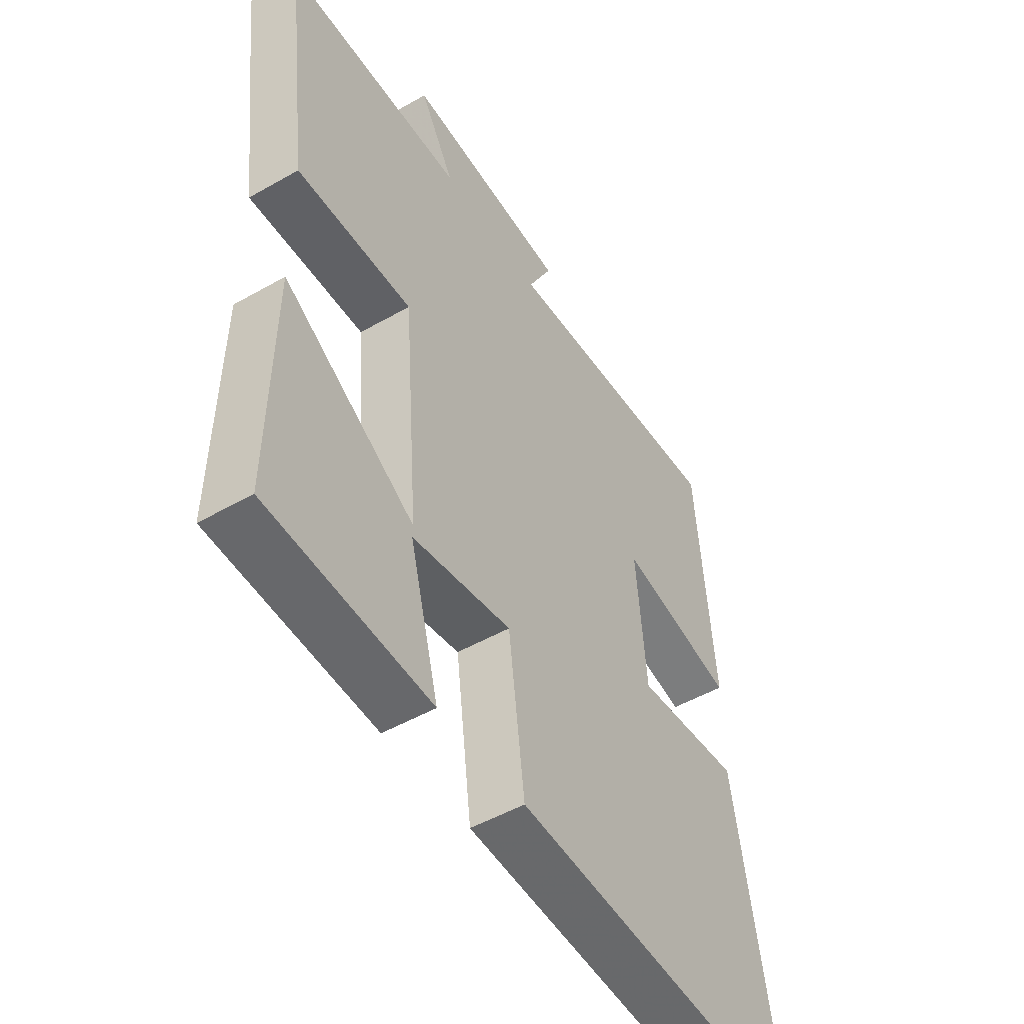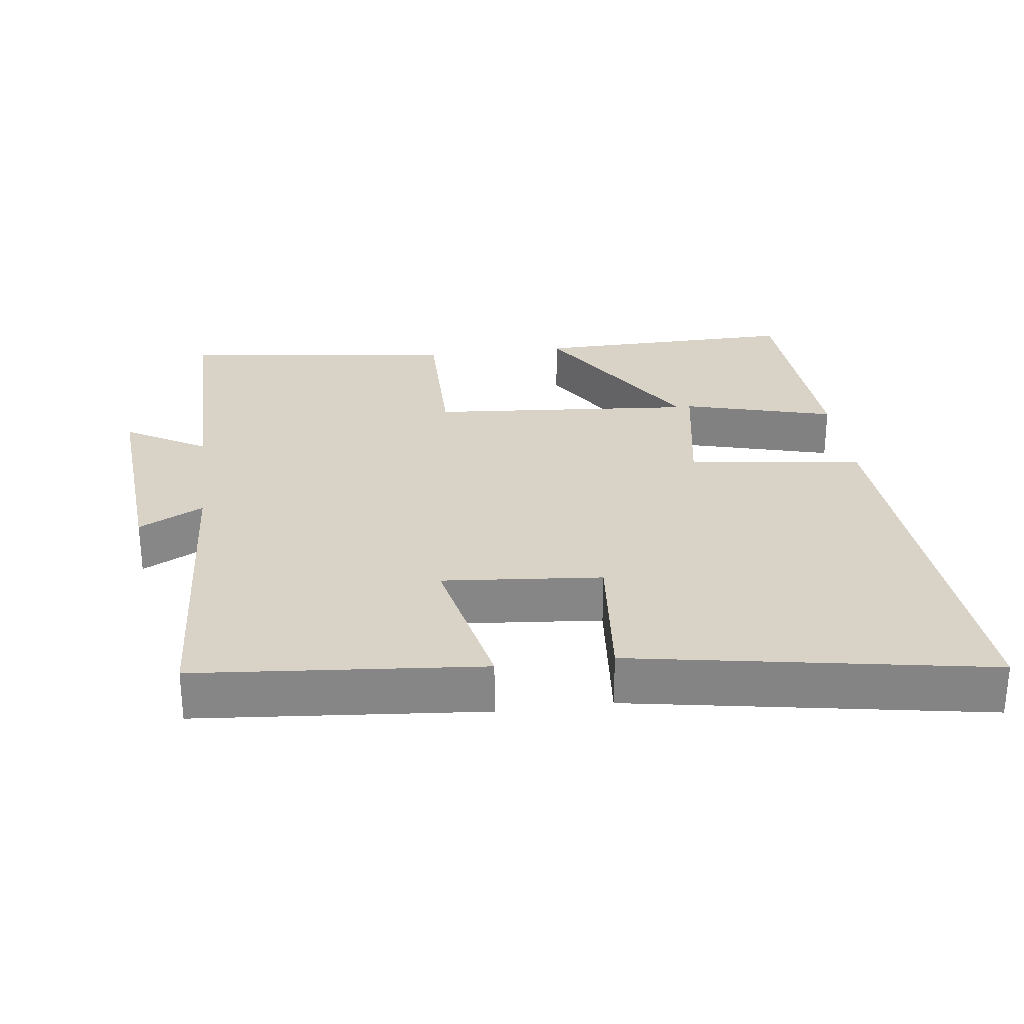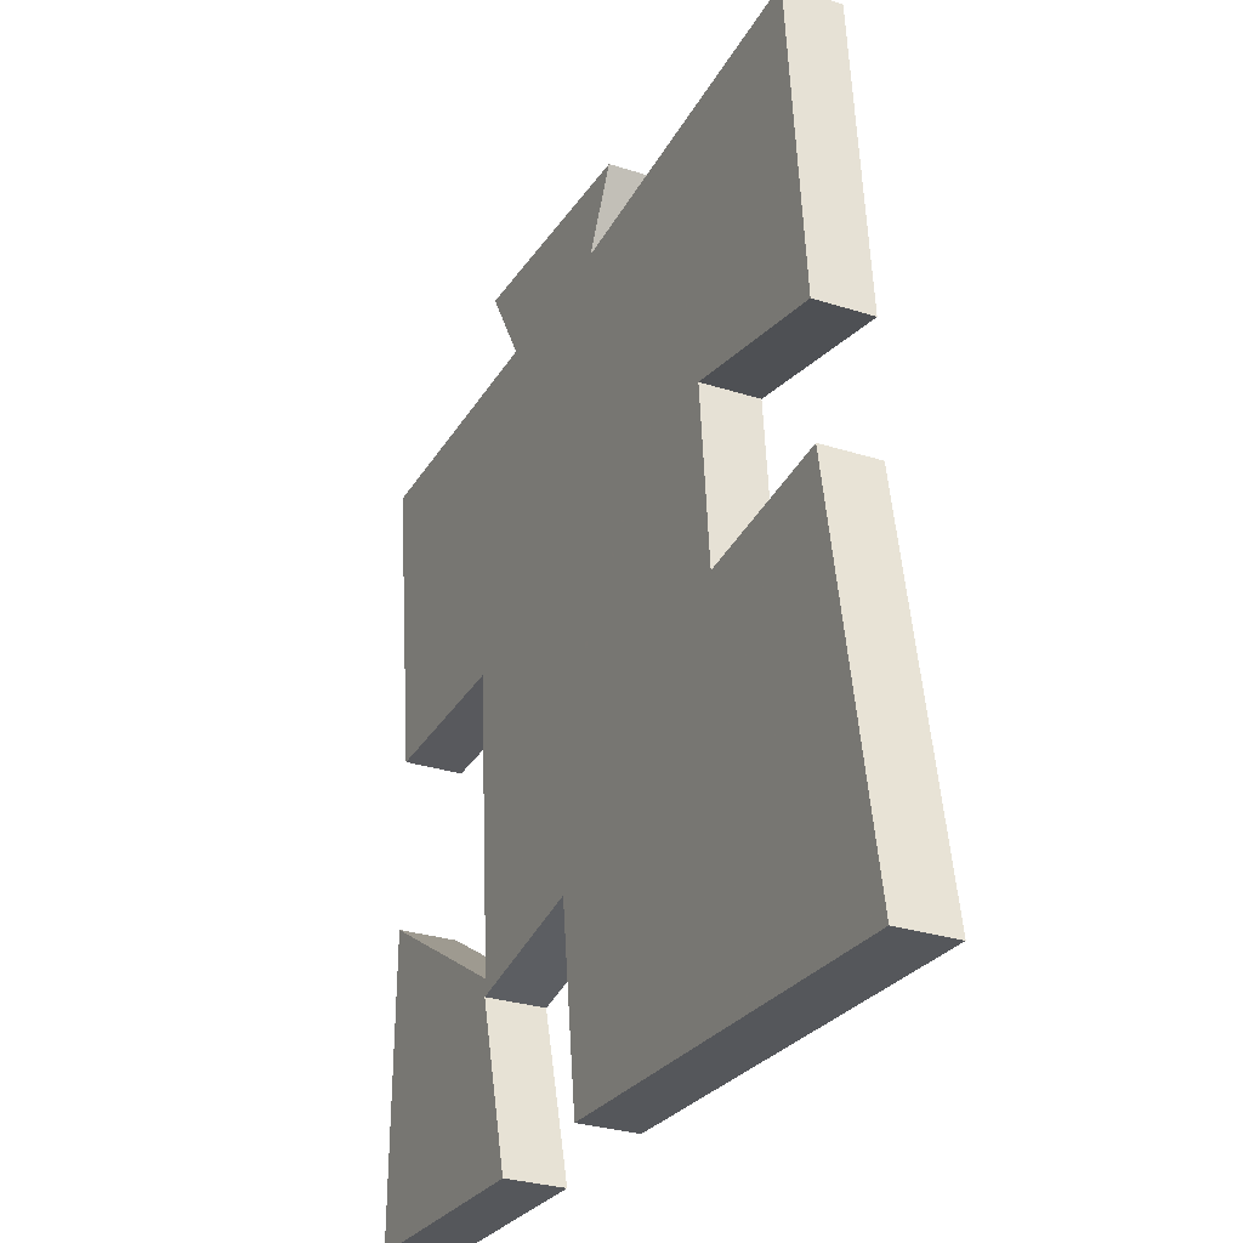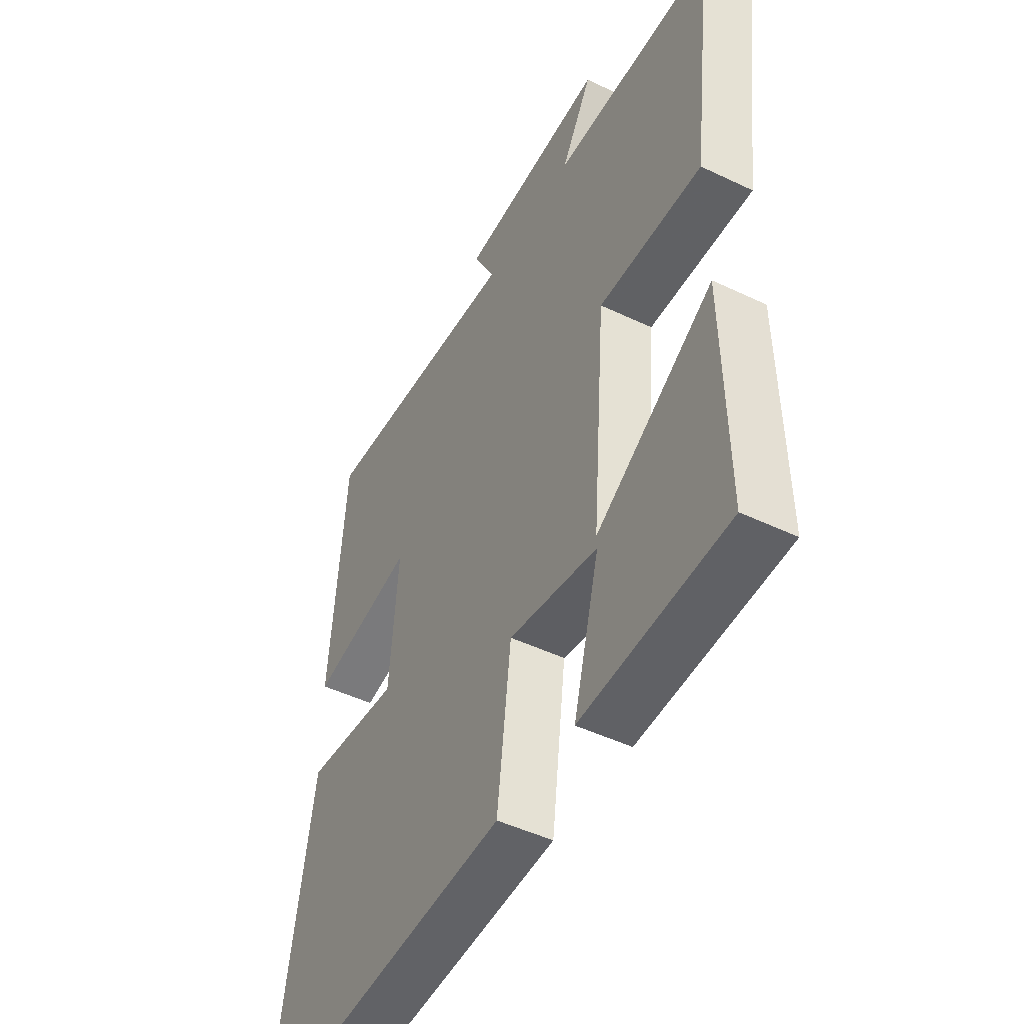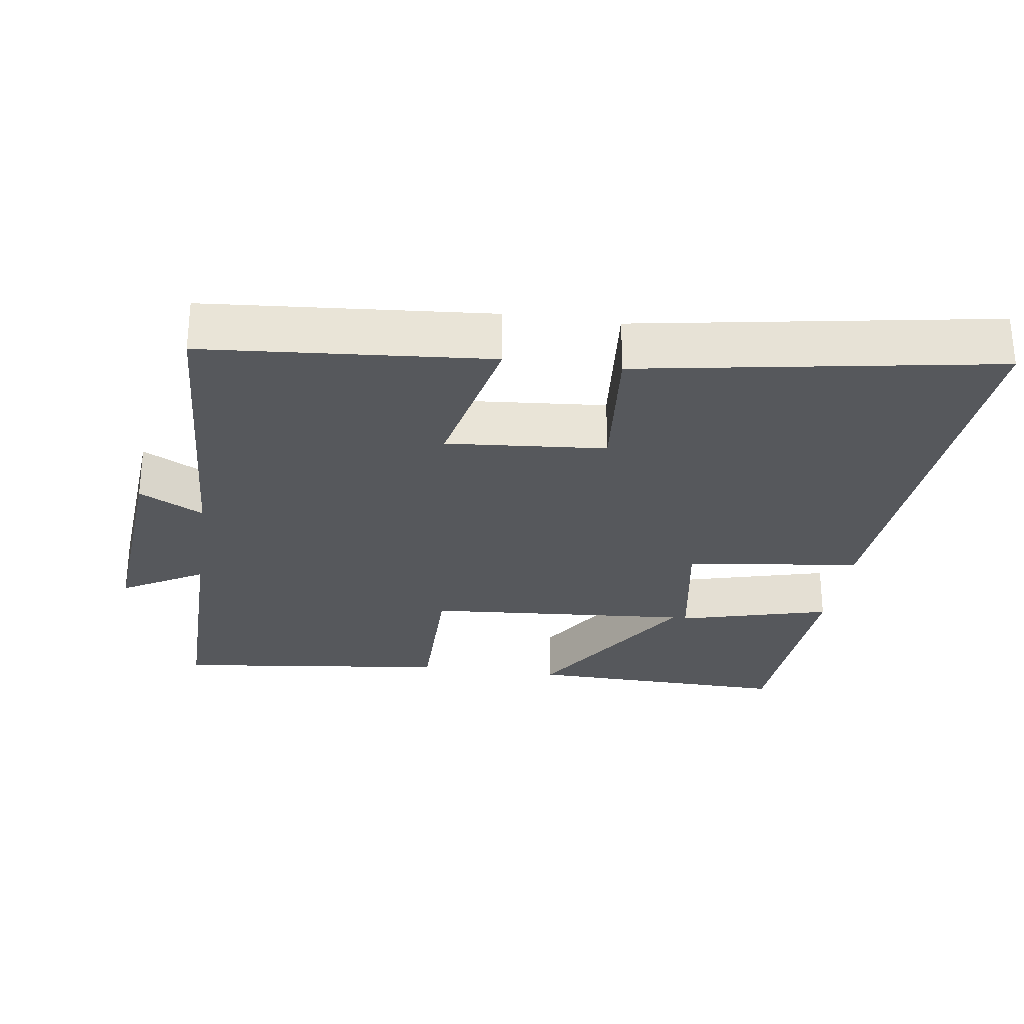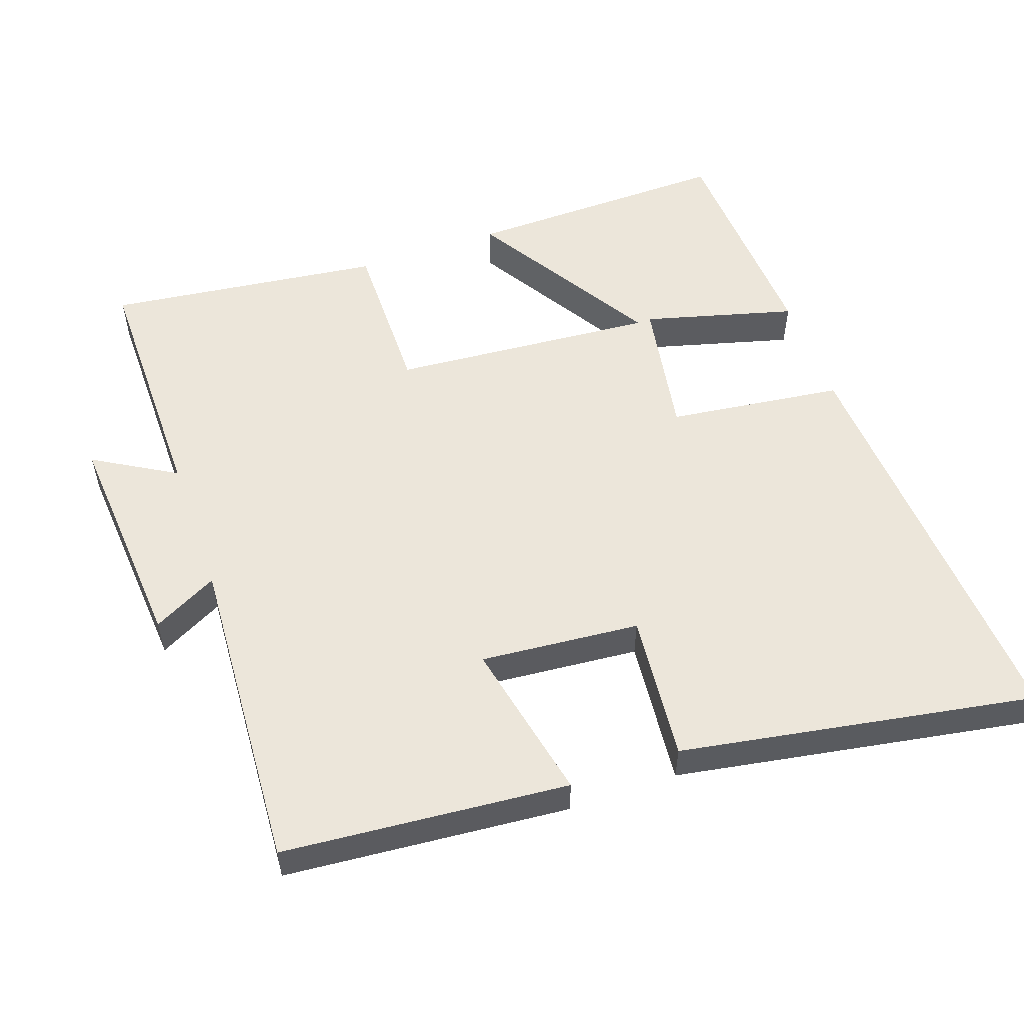
<metadata>
{"format":"obj","ext":"obj","renderer":"f3d","projection":"perspective","resolution":1024,"background":"white","views":[{"elev":-49.8,"azim":-57.8,"up":"+Z"},{"elev":28.2,"azim":82.7,"up":"+Y"},{"elev":-29.7,"azim":64.8,"up":"+Z"},{"elev":-47.4,"azim":-118.4,"up":"+Z"},{"elev":-27.9,"azim":81.5,"up":"+Y"},{"elev":54.4,"azim":70.6,"up":"+Y"}]}
</metadata>
<code>
v 0.465 0.07 0.528
v 0.5 0.07 0.124
v 0.271 0.07 0.172
v 0.291 0.07 -0.054
v 0.5 0.07 -0.034
v 0.587 0.07 -0.537
v -0.011 0.07 -0.5
v -0.043 0.07 -0.251
v -0.241 0.07 -0.285
v -0.183 0.07 -0.5
v -0.507 0.07 -0.482
v -0.5 0.07 -0.105
v -0.24 0.07 -0.265
v -0.27 0.07 0.111
v -0.5 0.07 0.109
v -0.549 0.07 0.501
v -0.193 0.07 0.5
v -0.261 0.07 0.616
v 0.061 0.07 0.592
v 0.013 0.07 0.5
v 0.465 0 0.528
v 0.5 0 0.124
v 0.271 0 0.172
v 0.291 0 -0.054
v 0.5 0 -0.034
v 0.587 0 -0.537
v -0.011 0 -0.5
v -0.043 0 -0.251
v -0.241 0 -0.285
v -0.183 0 -0.5
v -0.507 0 -0.482
v -0.5 0 -0.105
v -0.24 0 -0.265
v -0.27 0 0.111
v -0.5 0 0.109
v -0.549 0 0.501
v -0.193 0 0.5
v -0.261 0 0.616
v 0.061 0 0.592
v 0.013 0 0.5
f 17 18 19 20
f 14 15 16 17
f 13 14 17 20
f 11 12 13
f 9 10 11
f 9 11 13
f 13 20 1
f 9 13 1
f 8 9 1
f 6 7 8
f 5 6 8
f 4 5 8
f 1 2 3
f 8 1 3
f 3 4 8
f 40 39 38 37
f 37 36 35 34
f 40 37 34 33
f 33 32 31
f 31 30 29
f 33 31 29
f 21 40 33
f 21 33 29
f 21 29 28
f 28 27 26
f 28 26 25
f 28 25 24
f 23 22 21
f 23 21 28
f 28 24 23
f 1 21 22 2
f 2 22 23 3
f 3 23 24 4
f 4 24 25 5
f 5 25 26 6
f 6 26 27 7
f 7 27 28 8
f 8 28 29 9
f 9 29 30 10
f 10 30 31 11
f 11 31 32 12
f 12 32 33 13
f 13 33 34 14
f 14 34 35 15
f 15 35 36 16
f 16 36 37 17
f 17 37 38 18
f 18 38 39 19
f 19 39 40 20
f 20 40 21 1

</code>
